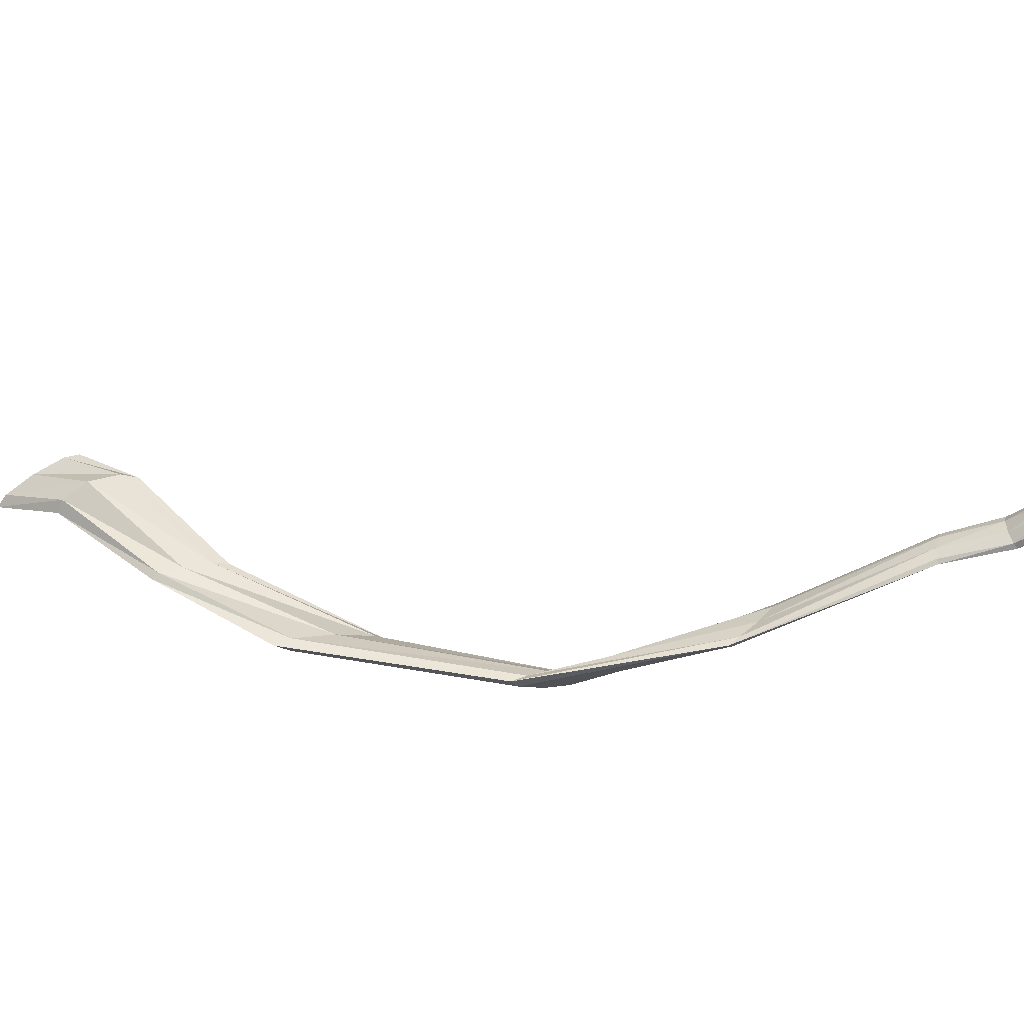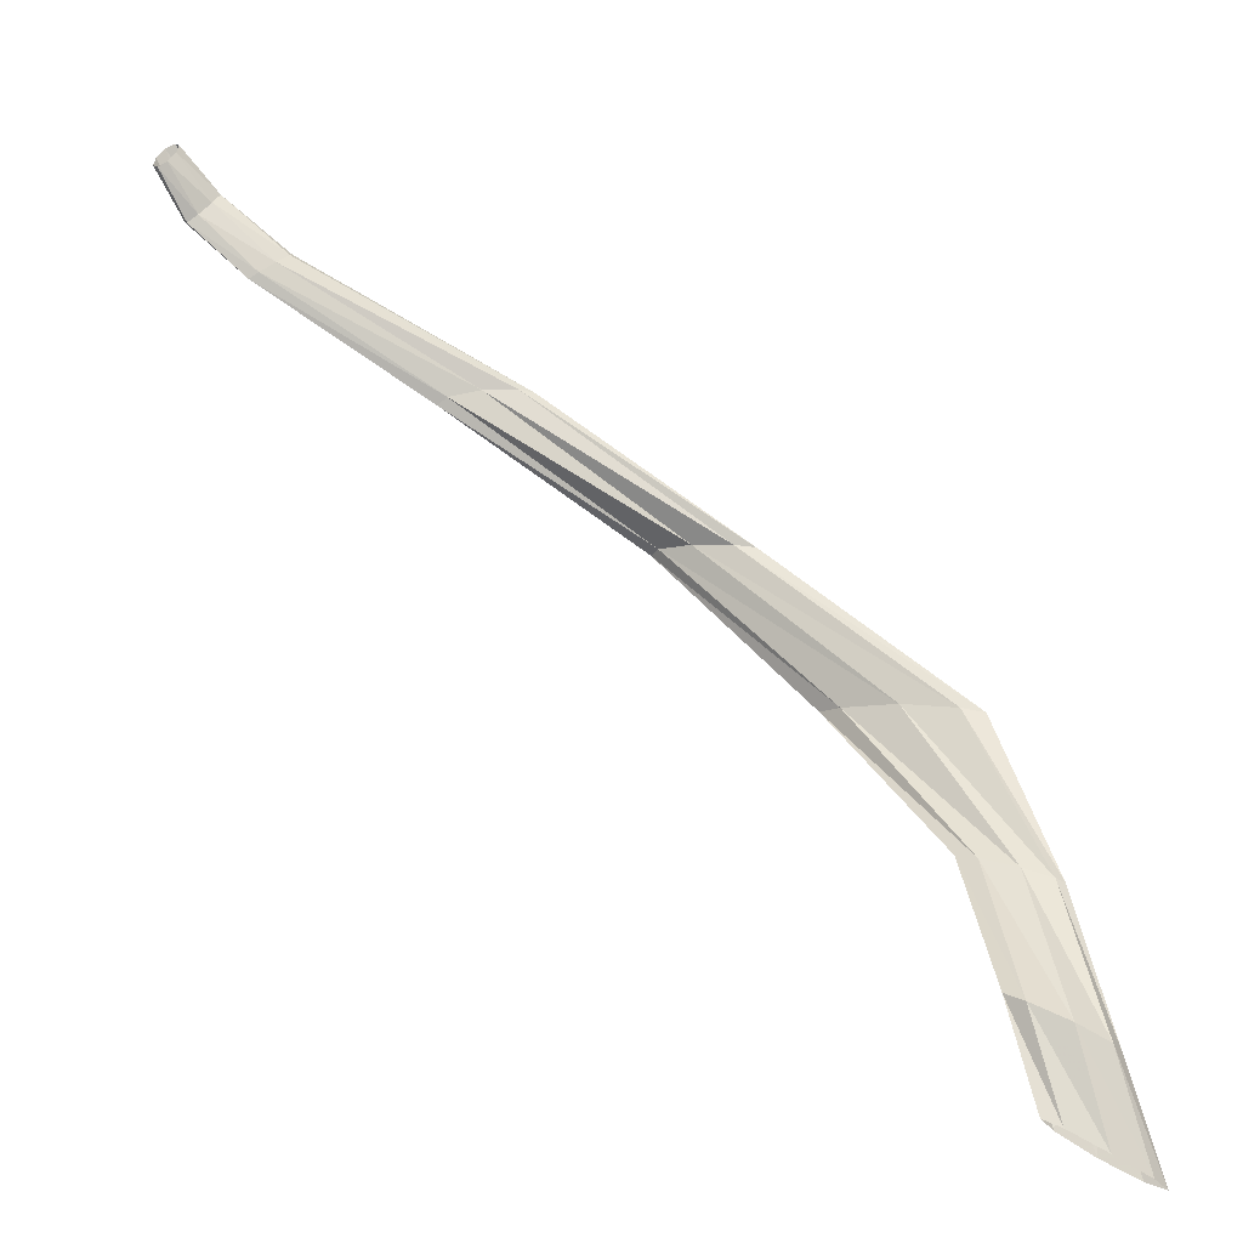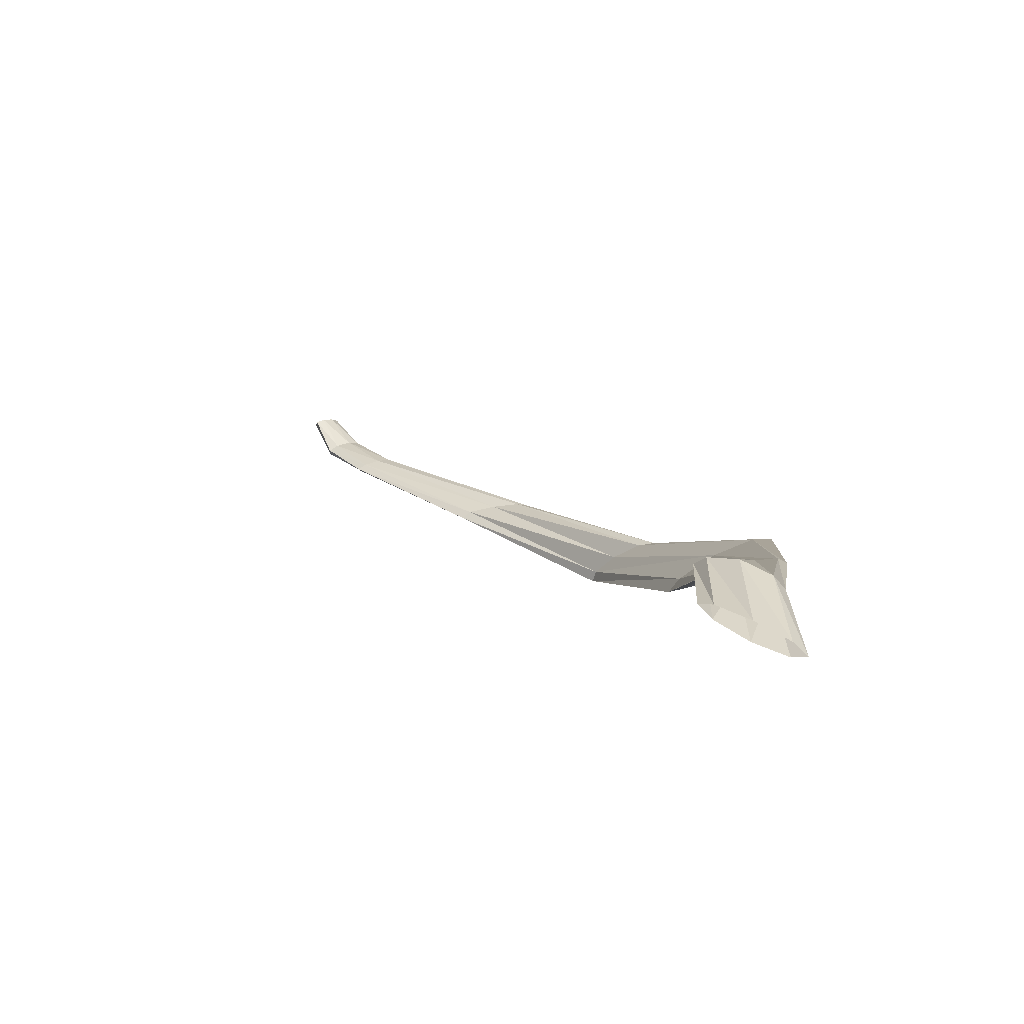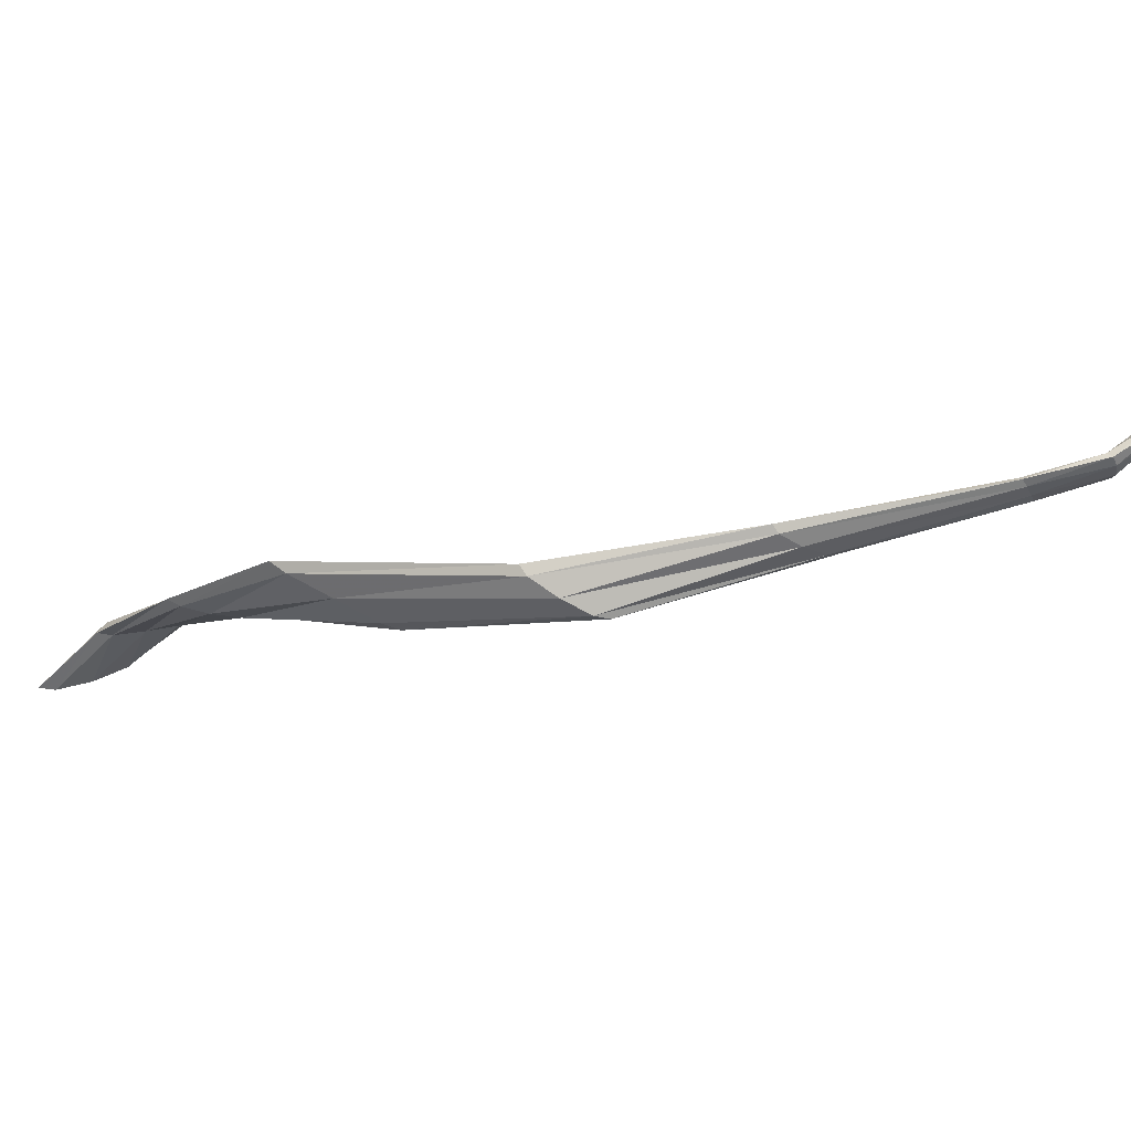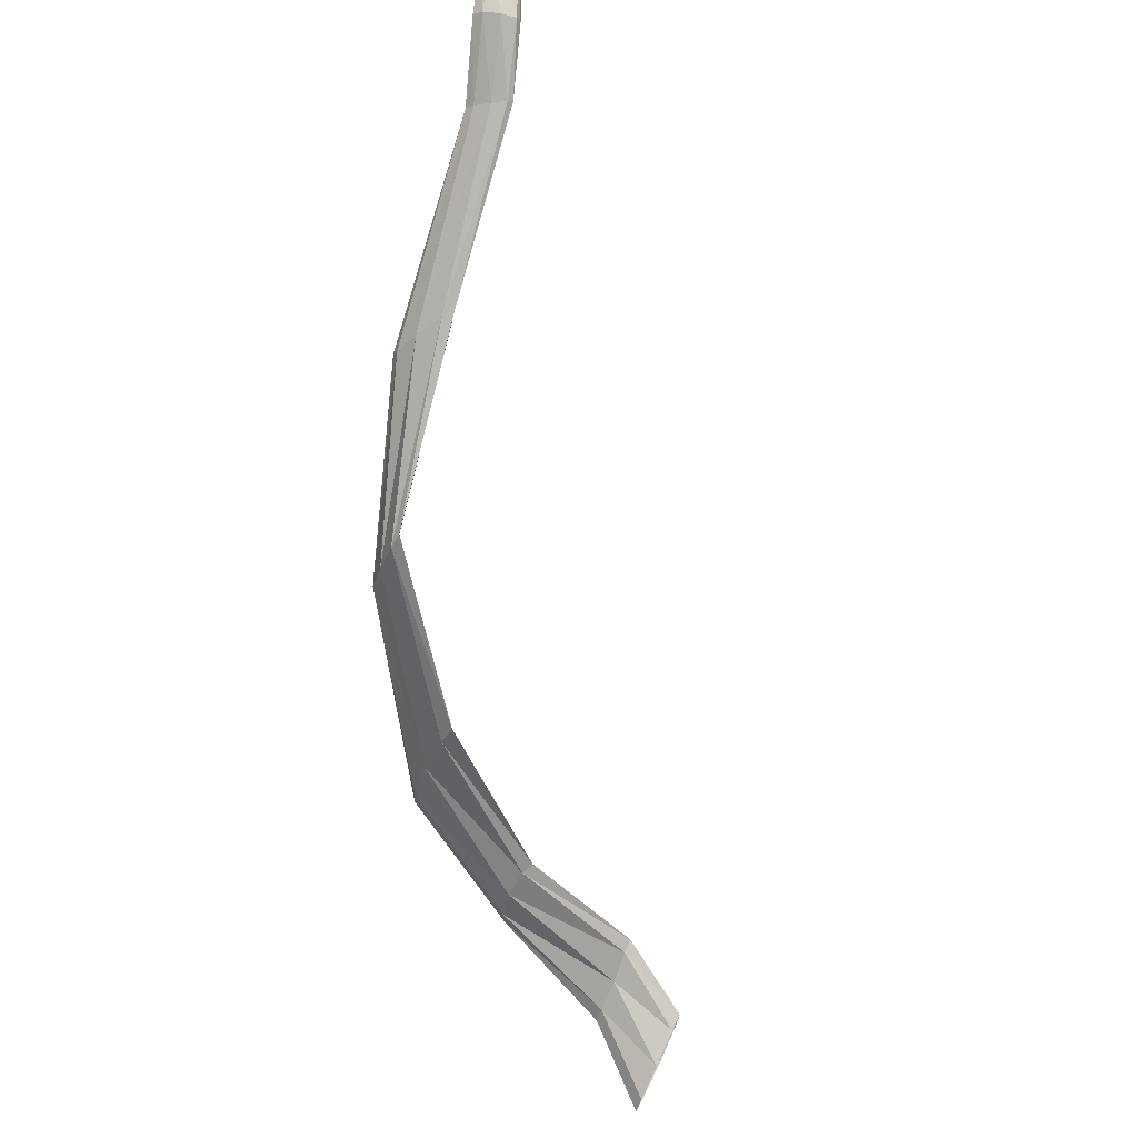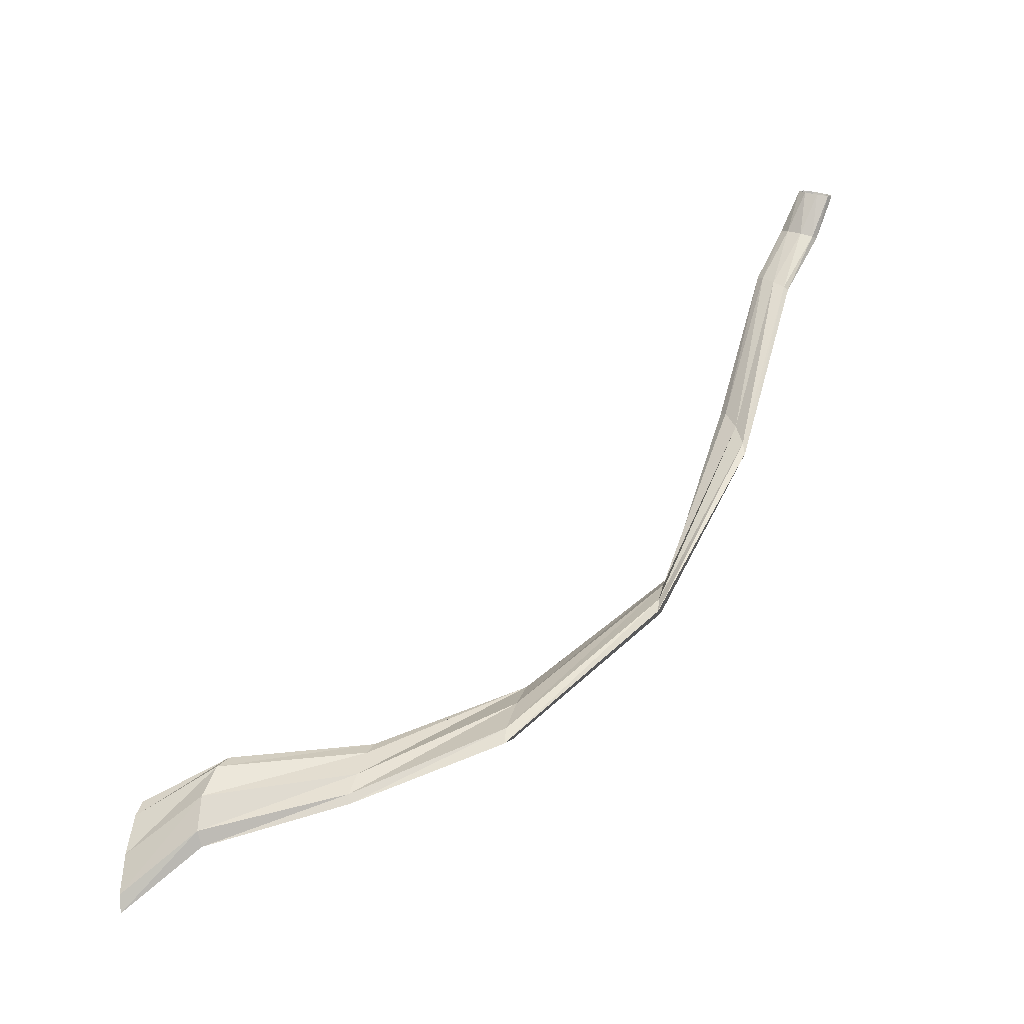
<metadata>
{"format":"obj","ext":"obj","renderer":"f3d","projection":"perspective","resolution":1024,"background":"white","views":[{"elev":55.2,"azim":140.7,"up":"+Z"},{"elev":-44.5,"azim":-9.1,"up":"+Y"},{"elev":3.7,"azim":19.2,"up":"+Z"},{"elev":-13.2,"azim":153.4,"up":"+Z"},{"elev":-65.4,"azim":-129.0,"up":"+Z"},{"elev":47.6,"azim":84.4,"up":"+Z"}]}
</metadata>
<code>
v 0.2668 17.49 -0.2805
v 0.1131 17.72 -0.3121
v 0.2775 17.48 -0.2749
v 0.1161 17.71 -0.3045
v 0.2984 17.47 -0.2698
v 0.1331 17.71 -0.2918
v 0.3156 17.47 -0.268
v 0.1554 17.7 -0.2813
v 0.3217 17.47 -0.2708
v 0.1683 17.7 -0.279
v 0.3143 17.47 -0.2766
v 0.1639 17.7 -0.287
v 0.2963 17.48 -0.2818
v 0.1451 17.71 -0.3004
v 0.2755 17.49 -0.2834
v 0.1244 17.71 -0.3107
v -0.1873 17.87 -0.1893
v -0.1924 17.86 -0.1913
v -0.1832 17.88 -0.1889
v -0.1954 17.87 -0.1938
v -0.1824 17.89 -0.1905
v -0.1945 17.88 -0.1952
v -0.1854 17.89 -0.193
v -0.1904 17.89 -0.1949
v 0.2973 17.33 -0.2838
v 0.3086 17.32 -0.2833
v 0.3337 17.31 -0.291
v 0.3067 17.33 -0.2927
v 0.3581 17.31 -0.3019
v 0.3309 17.32 -0.3045
v 0.3675 17.31 -0.3101
v 0.3561 17.31 -0.3116
v -0.01353 17.78 -0.2635
v -0.1286 17.82 -0.2273
v -0.134 17.82 -0.2311
v -0.01874 17.77 -0.2686
v 0.005814 17.78 -0.259
v -0.1195 17.83 -0.224
v -0.1324 17.83 -0.2331
v -0.00747 17.78 -0.2713
v 0.02638 17.78 -0.2565
v -0.1122 17.84 -0.2234
v -0.1249 17.83 -0.2321
v 0.01389 17.78 -0.2695
v 0.03667 17.78 -0.2579
v -0.1108 17.84 -0.2255
v -0.1161 17.84 -0.2291
v 0.03188 17.78 -0.2636
v 0.2152 17.6 -0.2962
v 0.2058 17.6 -0.3067
v 0.2432 17.59 -0.2775
v 0.2736 17.58 -0.2646
v 0.2875 17.57 -0.2634
v 0.2778 17.58 -0.2722
v 0.2496 17.59 -0.288
v 0.2198 17.6 -0.3031
v 0.2793 17.39 -0.2657
v 0.2895 17.38 -0.2606
v 0.3129 17.37 -0.2603
v 0.2877 17.38 -0.2709
v 0.3346 17.36 -0.2692
v 0.3094 17.38 -0.2755
v 0.3418 17.37 -0.2778
v 0.3316 17.37 -0.2793
v -0.1727 17.85 -0.2161
v -0.174 17.85 -0.2193
v -0.17 17.86 -0.2196
v -0.1631 17.87 -0.217
v -0.1668 17.85 -0.2119
v -0.1598 17.86 -0.2092
v -0.1558 17.87 -0.2098
v -0.1573 17.87 -0.2131
f 50 49 3 1
f 49 51 5 3
f 51 52 7 5
f 52 53 9 7
f 53 54 11 9
f 54 55 13 11
f 55 56 15 13
f 56 50 1 15
f 36 33 4 2
f 33 37 6 4
f 40 36 2 16
f 37 41 8 6
f 44 40 16 14
f 41 45 10 8
f 48 44 14 12
f 45 48 12 10
f 58 57 1 3
f 59 58 3 5
f 57 60 15 1
f 61 59 5 7
f 60 62 13 15
f 63 61 7 9
f 62 64 11 13
f 64 63 9 11
f 33 36 35 34
f 69 65 18 17
f 37 33 34 38
f 70 69 17 19
f 65 66 20 18
f 36 40 39 35
f 41 37 38 42
f 71 70 19 21
f 66 67 22 20
f 40 44 43 39
f 45 41 42 46
f 72 71 21 23
f 67 68 24 22
f 44 48 47 43
f 48 45 46 47
f 68 72 23 24
f 49 50 2 4
f 51 49 4 6
f 52 51 6 8
f 53 52 8 10
f 54 53 10 12
f 55 54 12 14
f 56 55 14 16
f 50 56 16 2
f 57 58 26 25
f 58 59 27 26
f 60 57 25 28
f 59 61 29 27
f 62 60 28 30
f 61 63 31 29
f 64 62 30 32
f 63 64 32 31
f 65 69 34 35
f 69 70 38 34
f 66 65 35 39
f 70 71 42 38
f 67 66 39 43
f 71 72 46 42
f 68 67 43 47
f 72 68 47 46

</code>
